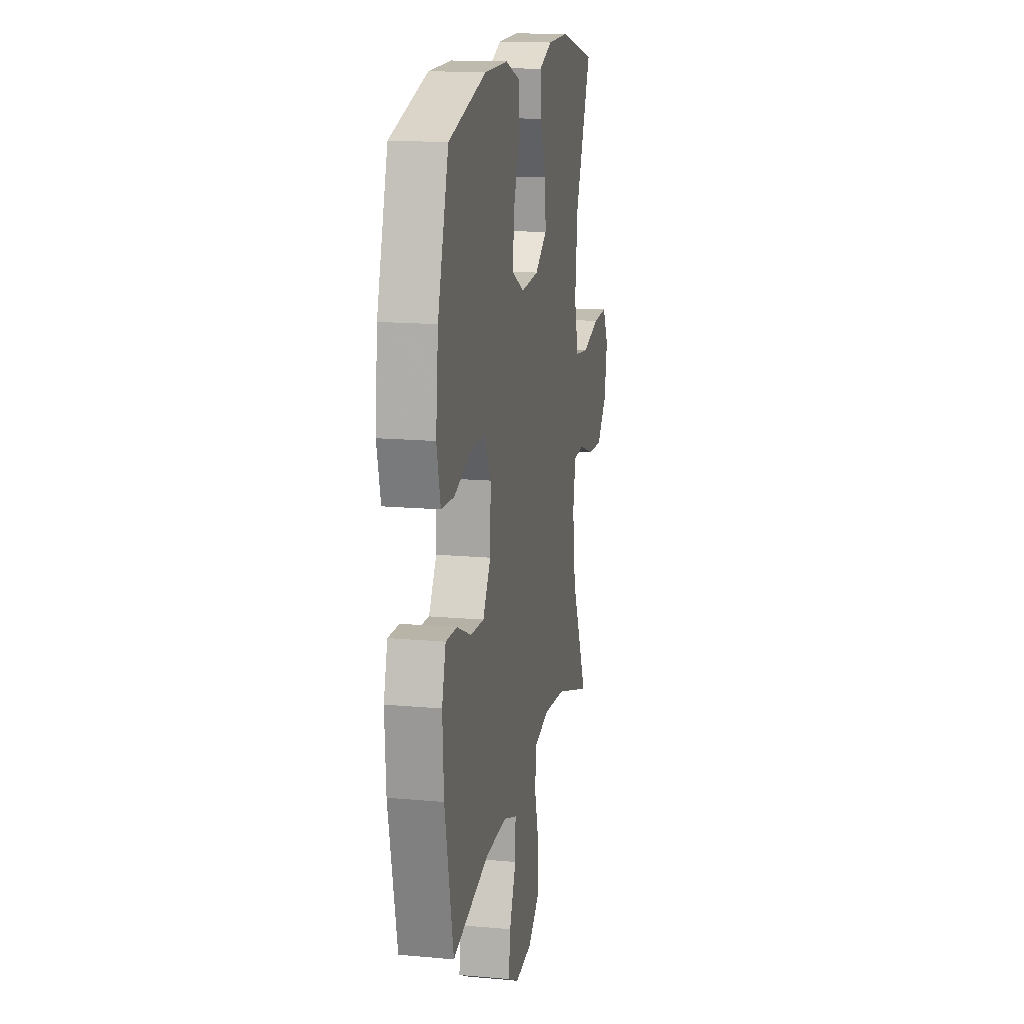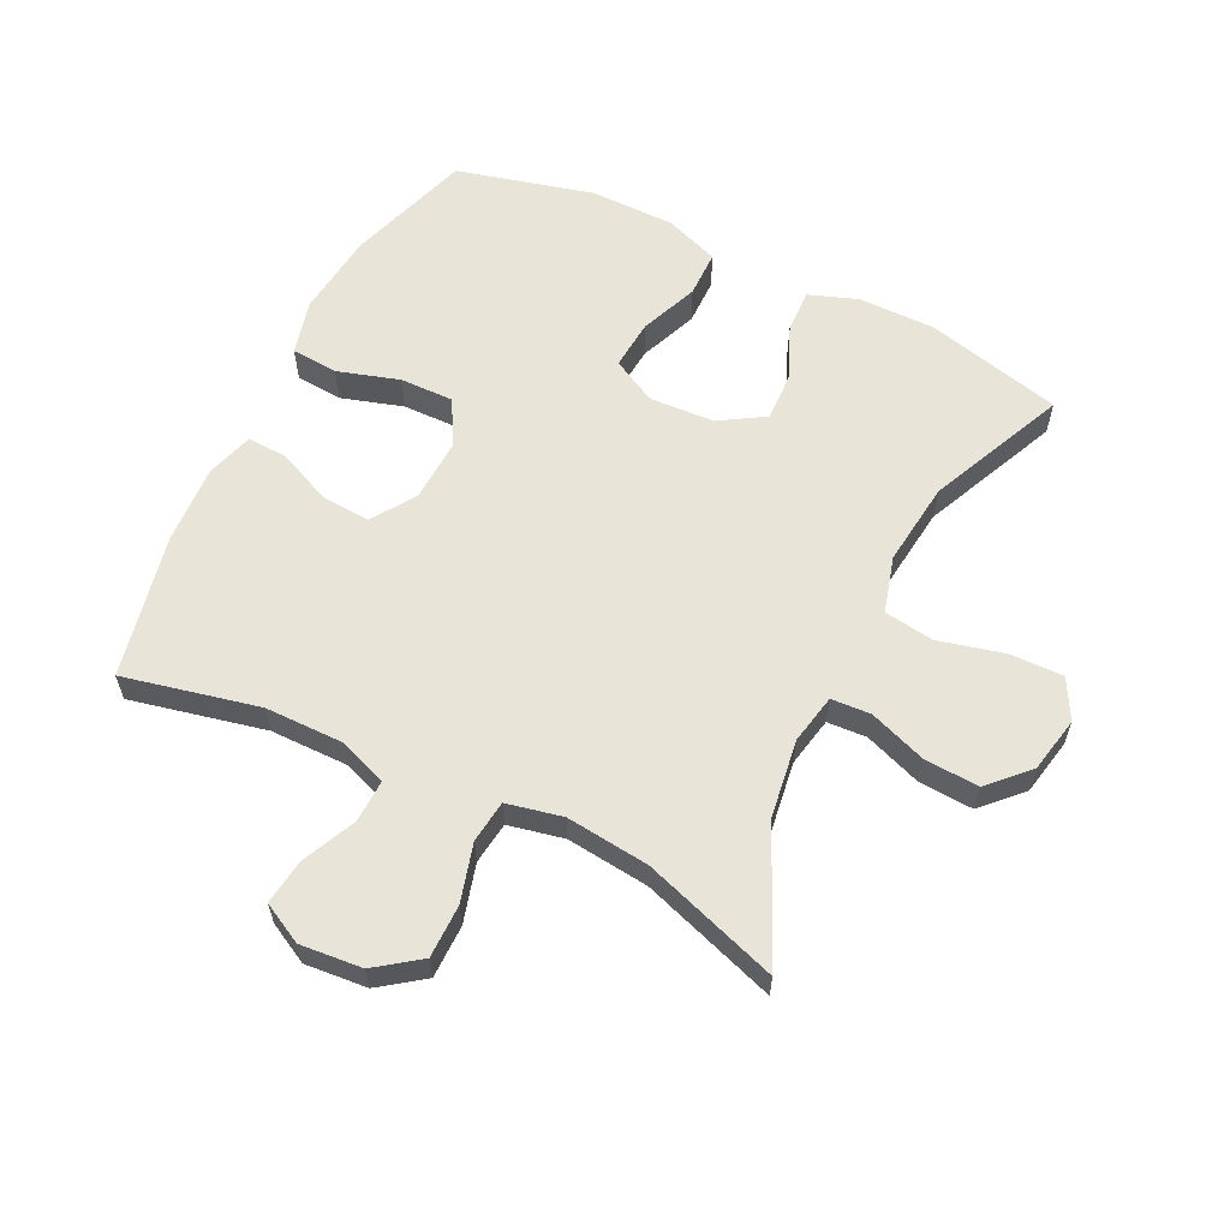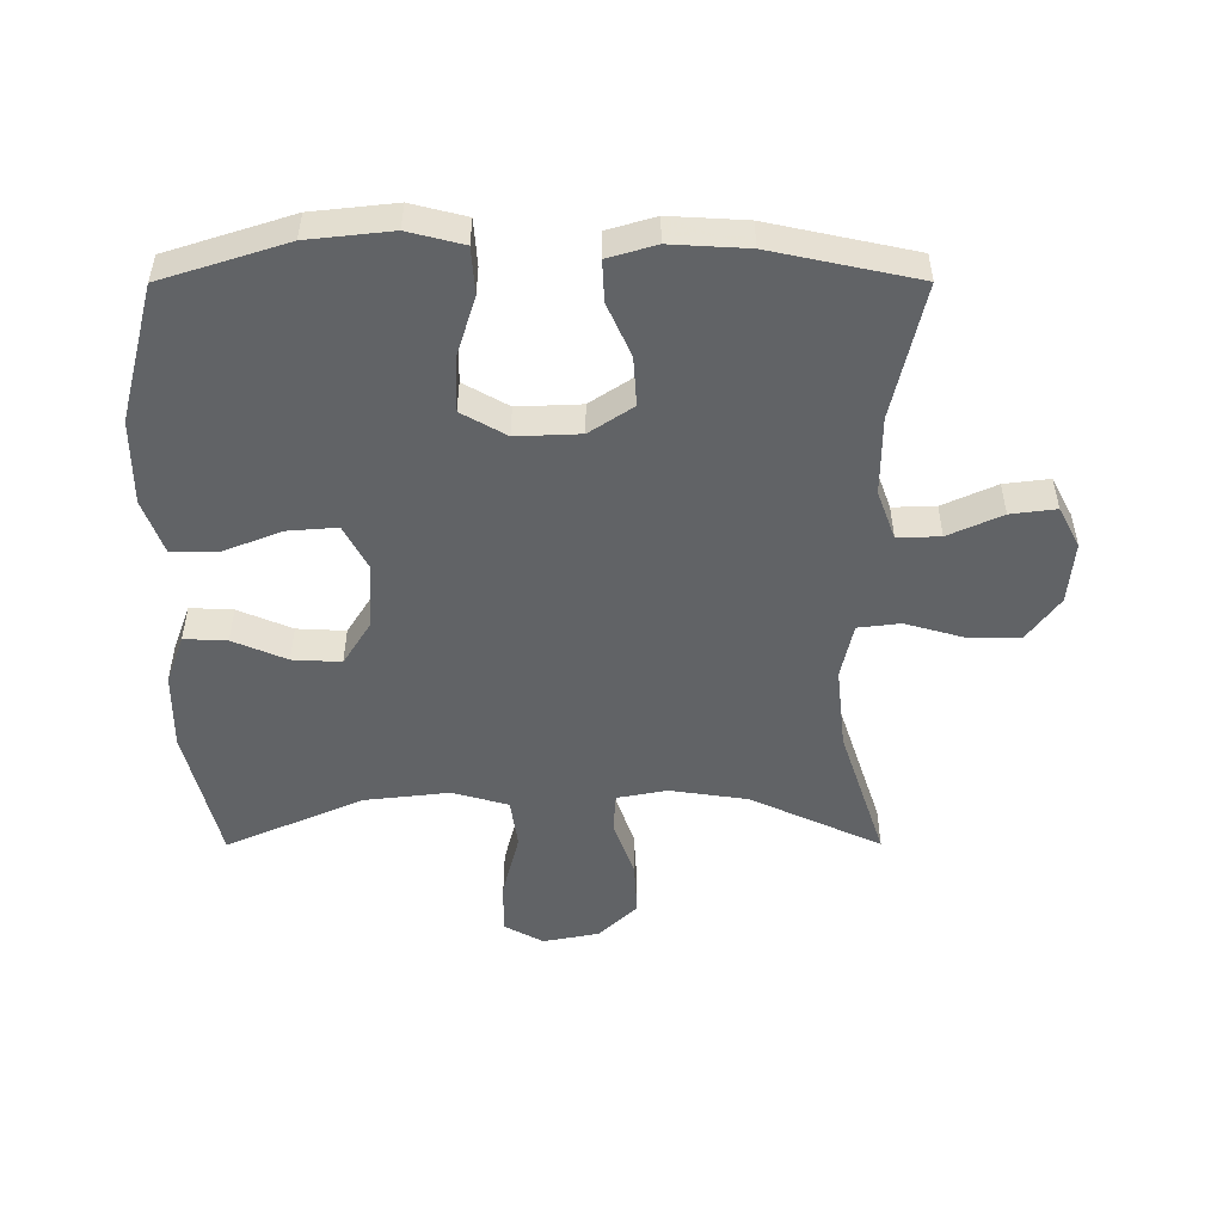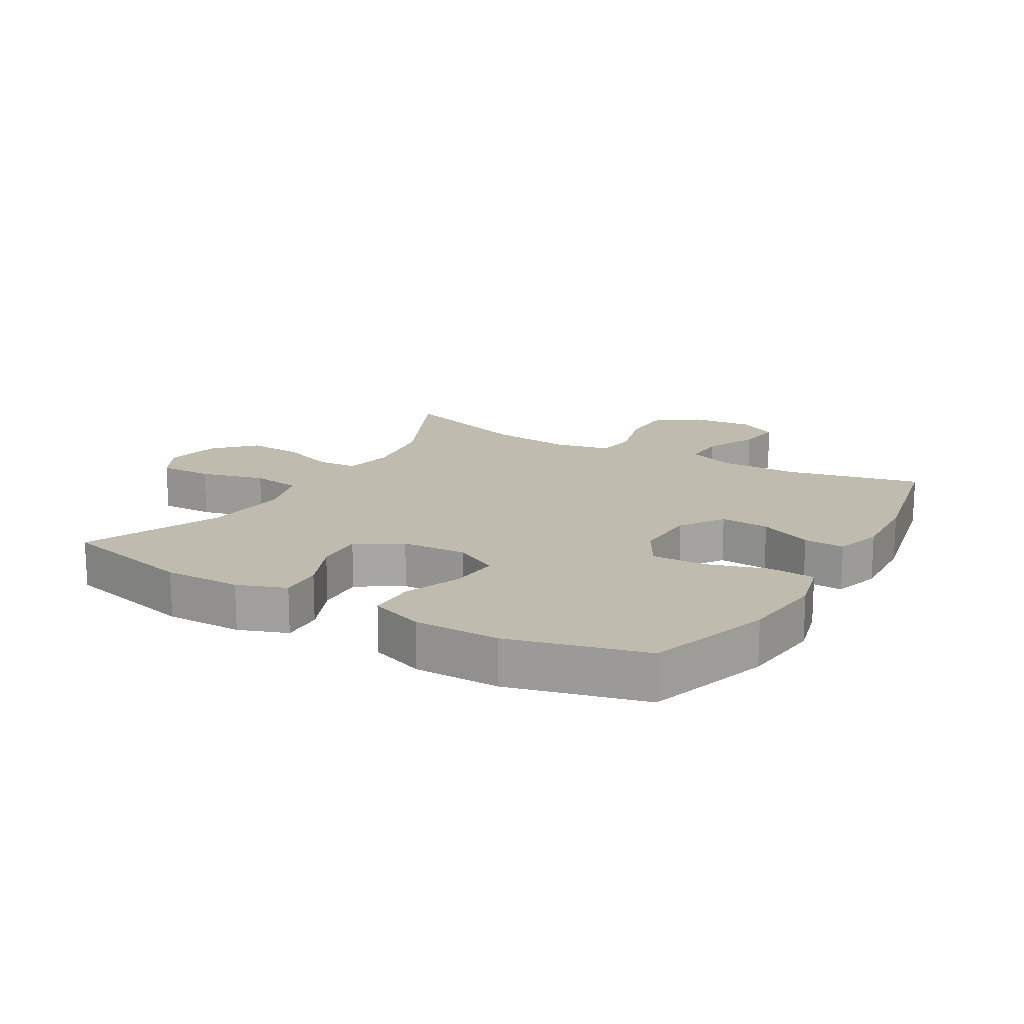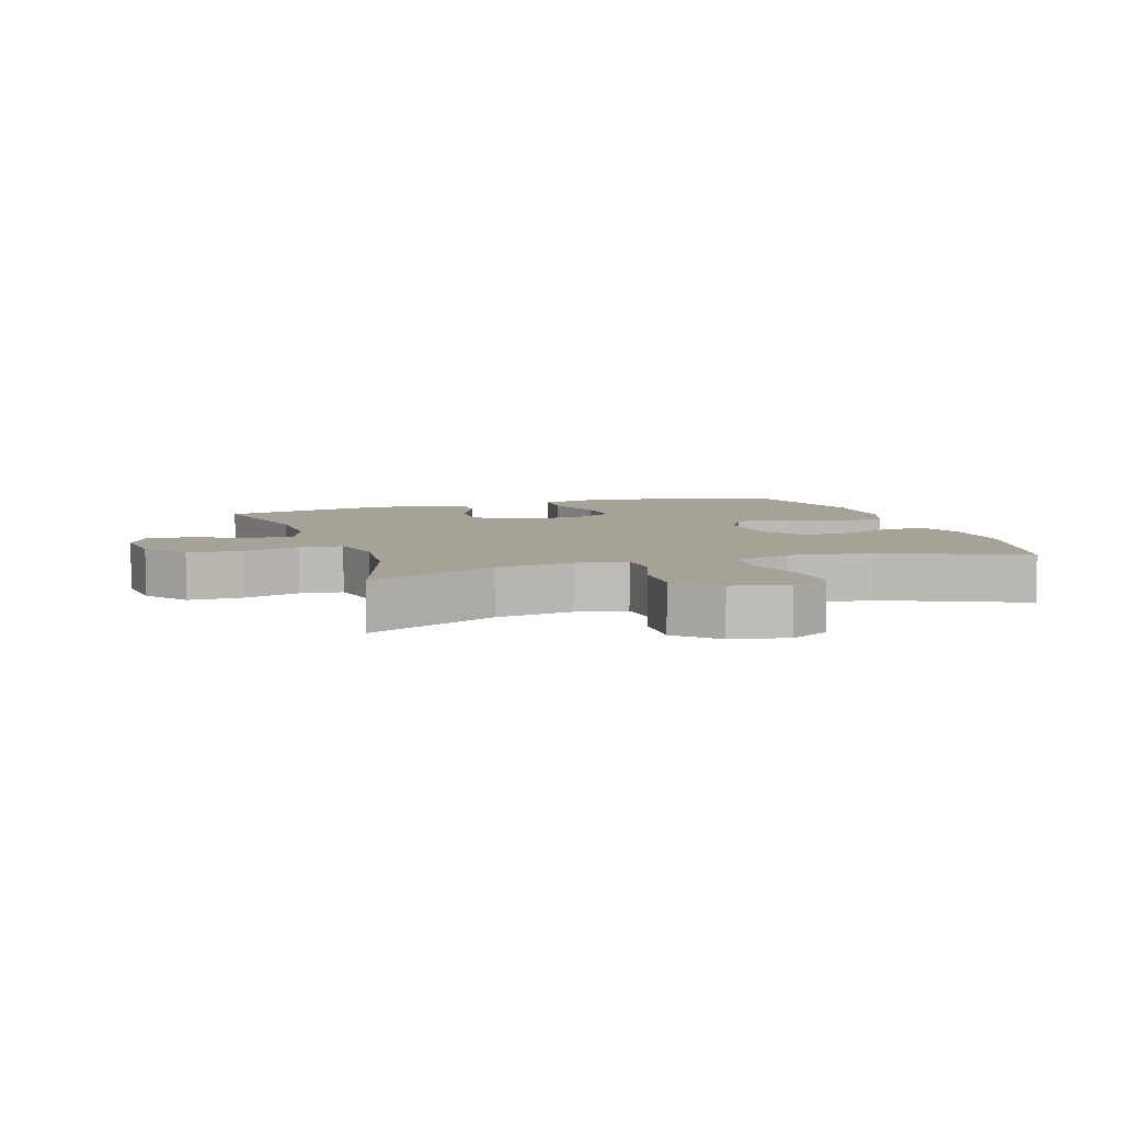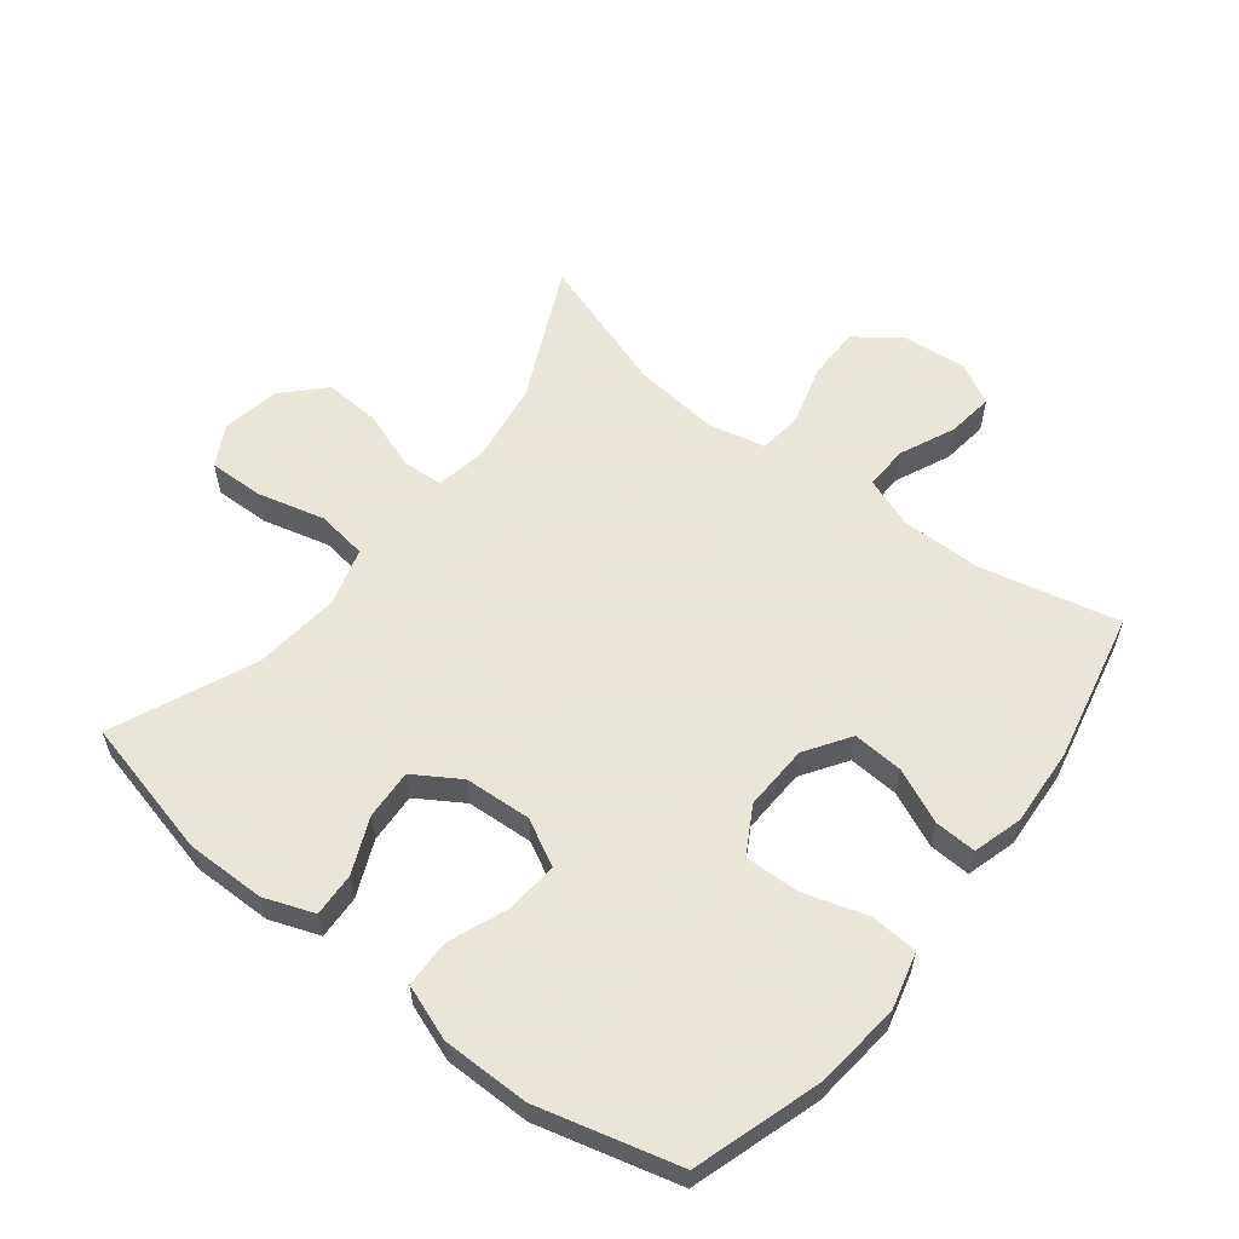
<metadata>
{"format":"obj","ext":"obj","renderer":"f3d","projection":"perspective","resolution":1024,"background":"white","views":[{"elev":15.7,"azim":100.7,"up":"+Z"},{"elev":60.3,"azim":-153.7,"up":"+Y"},{"elev":-50.8,"azim":90.1,"up":"+Y"},{"elev":16.2,"azim":30.3,"up":"+Y"},{"elev":6.5,"azim":-108.0,"up":"+Y"},{"elev":58.6,"azim":37.9,"up":"+Y"}]}
</metadata>
<code>
v -0.5 0.07 0.5
v -0.287 0.07 0.552
v -0.166 0.07 0.551
v -0.09 0.07 0.523
v -0.093 0.07 0.456
v -0.129 0.07 0.372
v -0.133 0.07 0.296
v -0.063 0.07 0.252
v 0.039 0.07 0.246
v 0.109 0.07 0.283
v 0.103 0.07 0.361
v 0.067 0.07 0.452
v 0.068 0.07 0.525
v 0.153 0.07 0.556
v 0.286 0.07 0.556
v 0.5 0.07 0.5
v 0.562 0.07 0.305
v 0.576 0.07 0.174
v 0.554 0.07 0.088
v 0.481 0.07 0.083
v 0.385 0.07 0.113
v 0.301 0.07 0.115
v 0.261 0.07 0.045
v 0.265 0.07 -0.055
v 0.31 0.07 -0.123
v 0.387 0.07 -0.118
v 0.47 0.07 -0.081
v 0.534 0.07 -0.078
v 0.556 0.07 -0.153
v 0.549 0.07 -0.273
v 0.5 0.07 -0.5
v 0.289 0.07 -0.452
v 0.167 0.07 -0.451
v 0.09 0.07 -0.479
v 0.092 0.07 -0.546
v 0.13 0.07 -0.63
v 0.139 0.07 -0.701
v 0.076 0.07 -0.734
v -0.021 0.07 -0.725
v -0.089 0.07 -0.675
v -0.089 0.07 -0.592
v -0.063 0.07 -0.501
v -0.071 0.07 -0.435
v -0.158 0.07 -0.416
v -0.288 0.07 -0.43
v -0.5 0.07 -0.5
v -0.405 0.07 -0.295
v -0.387 0.07 -0.173
v -0.402 0.07 -0.095
v -0.464 0.07 -0.091
v -0.553 0.07 -0.123
v -0.639 0.07 -0.128
v -0.697 0.07 -0.068
v -0.714 0.07 0.02
v -0.68 0.07 0.082
v -0.596 0.07 0.08
v -0.494 0.07 0.054
v -0.416 0.07 0.065
v -0.391 0.07 0.153
v -0.406 0.07 0.285
v -0.5 0 0.5
v -0.287 0 0.552
v -0.166 0 0.551
v -0.09 0 0.523
v -0.093 0 0.456
v -0.129 0 0.372
v -0.133 0 0.296
v -0.063 0 0.252
v 0.039 0 0.246
v 0.109 0 0.283
v 0.103 0 0.361
v 0.067 0 0.452
v 0.068 0 0.525
v 0.153 0 0.556
v 0.286 0 0.556
v 0.5 0 0.5
v 0.562 0 0.305
v 0.576 0 0.174
v 0.554 0 0.088
v 0.481 0 0.083
v 0.385 0 0.113
v 0.301 0 0.115
v 0.261 0 0.045
v 0.265 0 -0.055
v 0.31 0 -0.123
v 0.387 0 -0.118
v 0.47 0 -0.081
v 0.534 0 -0.078
v 0.556 0 -0.153
v 0.549 0 -0.273
v 0.5 0 -0.5
v 0.289 0 -0.452
v 0.167 0 -0.451
v 0.09 0 -0.479
v 0.092 0 -0.546
v 0.13 0 -0.63
v 0.139 0 -0.701
v 0.076 0 -0.734
v -0.021 0 -0.725
v -0.089 0 -0.675
v -0.089 0 -0.592
v -0.063 0 -0.501
v -0.071 0 -0.435
v -0.158 0 -0.416
v -0.288 0 -0.43
v -0.5 0 -0.5
v -0.405 0 -0.295
v -0.387 0 -0.173
v -0.402 0 -0.095
v -0.464 0 -0.091
v -0.553 0 -0.123
v -0.639 0 -0.128
v -0.697 0 -0.068
v -0.714 0 0.02
v -0.68 0 0.082
v -0.596 0 0.08
v -0.494 0 0.054
v -0.416 0 0.065
v -0.391 0 0.153
v -0.406 0 0.285
f 54 55 56 57
f 54 57 58
f 53 54 58
f 50 51 52 53
f 49 50 53 58
f 48 49 58 59
f 45 46 47
f 44 45 47 48
f 43 44 48 59
f 39 40 41 42
f 39 42 43
f 38 39 43
f 35 36 37 38
f 34 35 38 43
f 33 34 43 59
f 29 30 31 32
f 26 27 28 29
f 25 26 29 32
f 24 25 32 33
f 18 19 20 21
f 18 21 22
f 17 18 22
f 16 17 22
f 15 16 22 23
f 11 12 13 14
f 10 11 14 15
f 3 4 5 6
f 3 6 7
f 60 1 2 3
f 60 3 7
f 59 60 7 8
f 23 24 33 59
f 23 59 8 9
f 10 15 23
f 9 10 23
f 117 116 115 114
f 118 117 114
f 118 114 113
f 113 112 111 110
f 118 113 110 109
f 119 118 109 108
f 107 106 105
f 108 107 105 104
f 119 108 104 103
f 102 101 100 99
f 103 102 99
f 103 99 98
f 98 97 96 95
f 103 98 95 94
f 119 103 94 93
f 92 91 90 89
f 89 88 87 86
f 92 89 86 85
f 93 92 85 84
f 81 80 79 78
f 82 81 78
f 82 78 77
f 82 77 76
f 83 82 76 75
f 74 73 72 71
f 75 74 71 70
f 66 65 64 63
f 67 66 63
f 63 62 61 120
f 67 63 120
f 68 67 120 119
f 119 93 84 83
f 69 68 119 83
f 83 75 70
f 83 70 69
f 1 61 62 2
f 2 62 63 3
f 3 63 64 4
f 4 64 65 5
f 5 65 66 6
f 6 66 67 7
f 7 67 68 8
f 8 68 69 9
f 9 69 70 10
f 10 70 71 11
f 11 71 72 12
f 12 72 73 13
f 13 73 74 14
f 14 74 75 15
f 15 75 76 16
f 16 76 77 17
f 17 77 78 18
f 18 78 79 19
f 19 79 80 20
f 20 80 81 21
f 21 81 82 22
f 22 82 83 23
f 23 83 84 24
f 24 84 85 25
f 25 85 86 26
f 26 86 87 27
f 27 87 88 28
f 28 88 89 29
f 29 89 90 30
f 30 90 91 31
f 31 91 92 32
f 32 92 93 33
f 33 93 94 34
f 34 94 95 35
f 35 95 96 36
f 36 96 97 37
f 37 97 98 38
f 38 98 99 39
f 39 99 100 40
f 40 100 101 41
f 41 101 102 42
f 42 102 103 43
f 43 103 104 44
f 44 104 105 45
f 45 105 106 46
f 46 106 107 47
f 47 107 108 48
f 48 108 109 49
f 49 109 110 50
f 50 110 111 51
f 51 111 112 52
f 52 112 113 53
f 53 113 114 54
f 54 114 115 55
f 55 115 116 56
f 56 116 117 57
f 57 117 118 58
f 58 118 119 59
f 59 119 120 60
f 60 120 61 1

</code>
